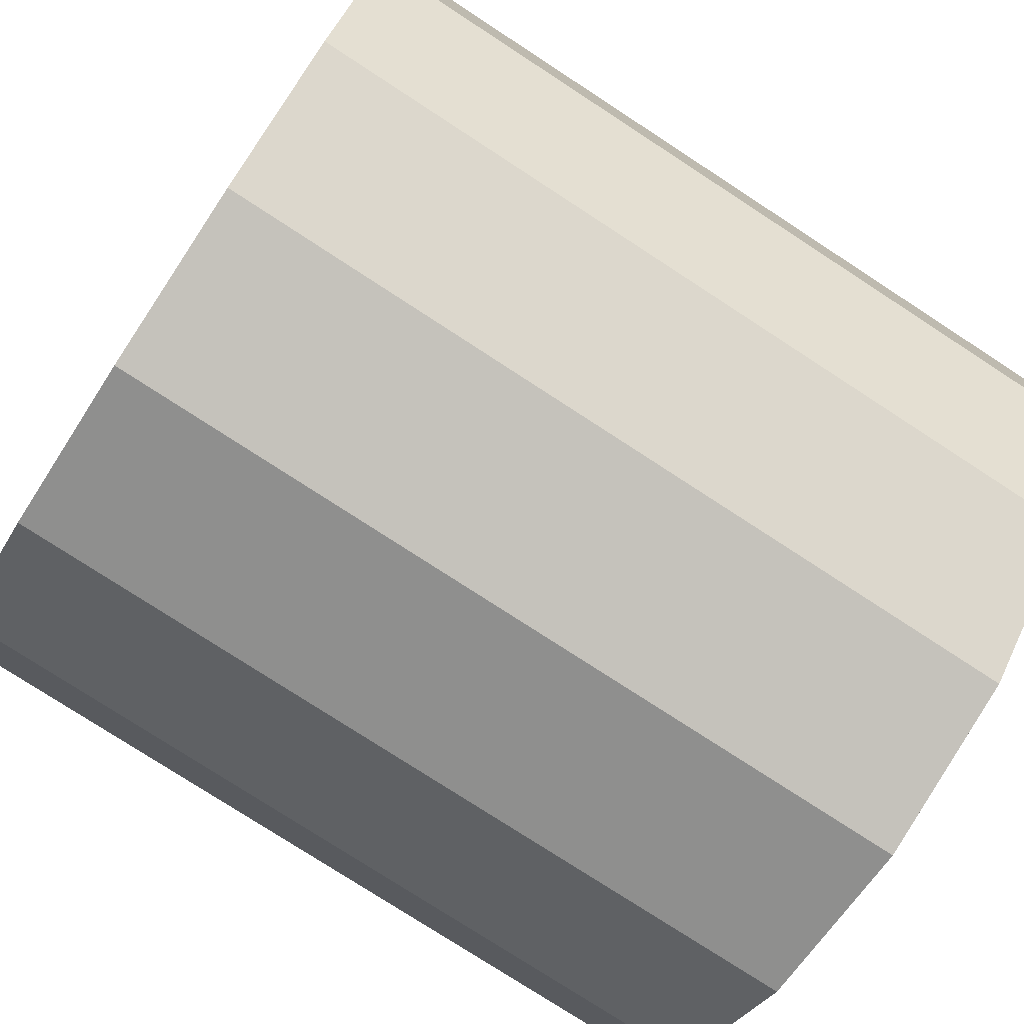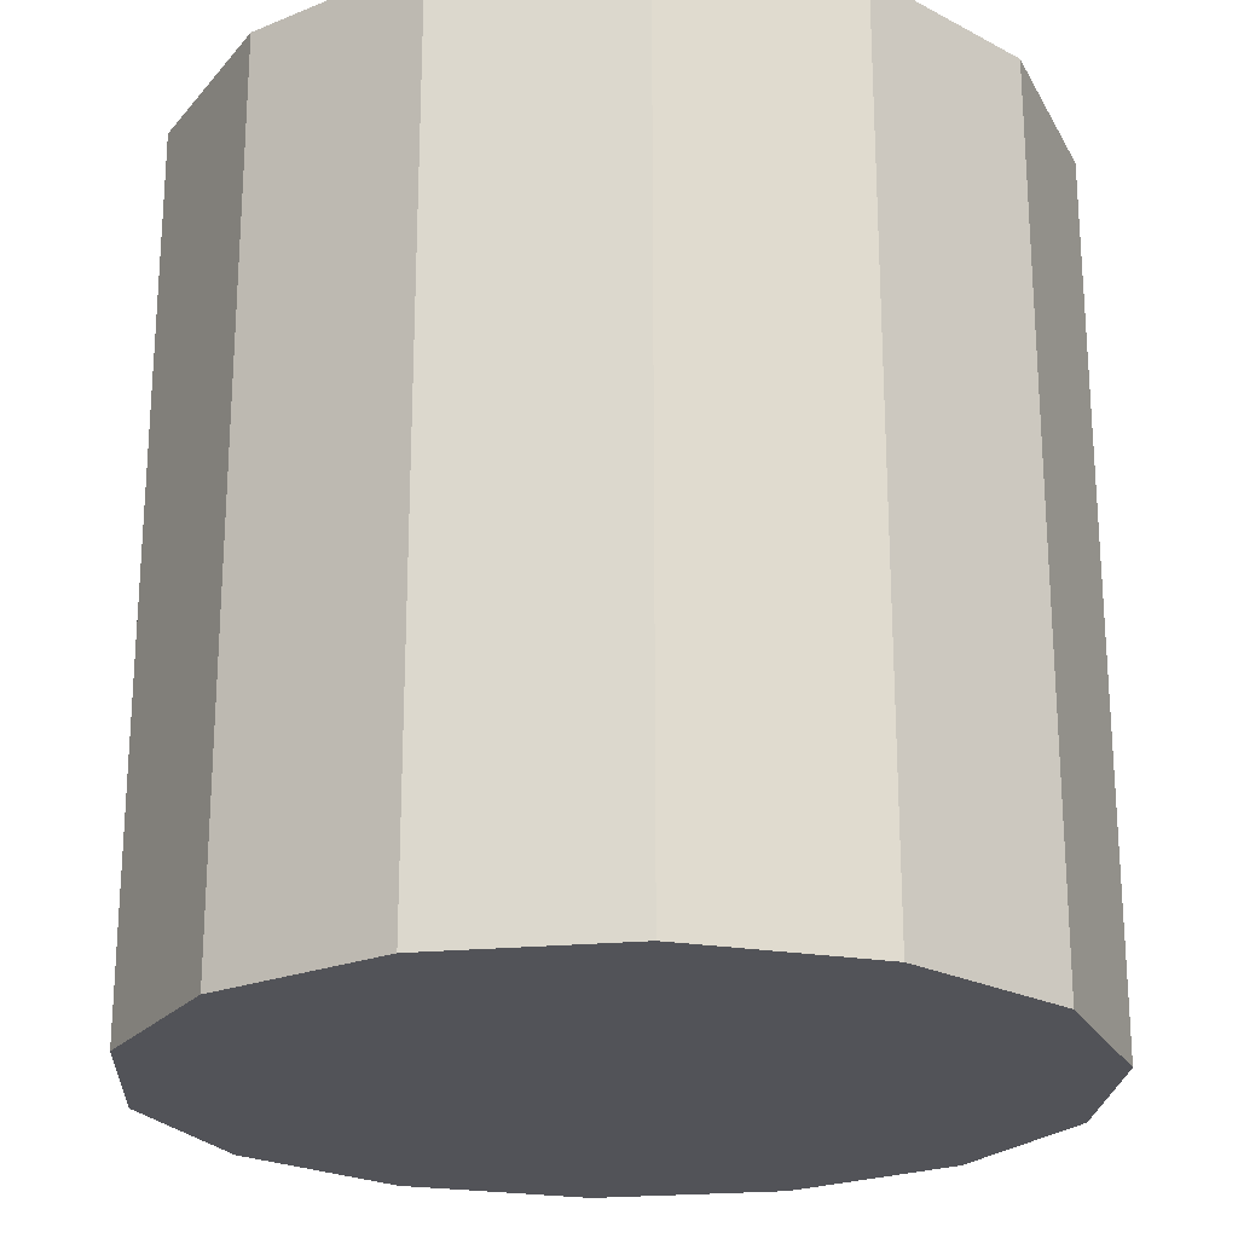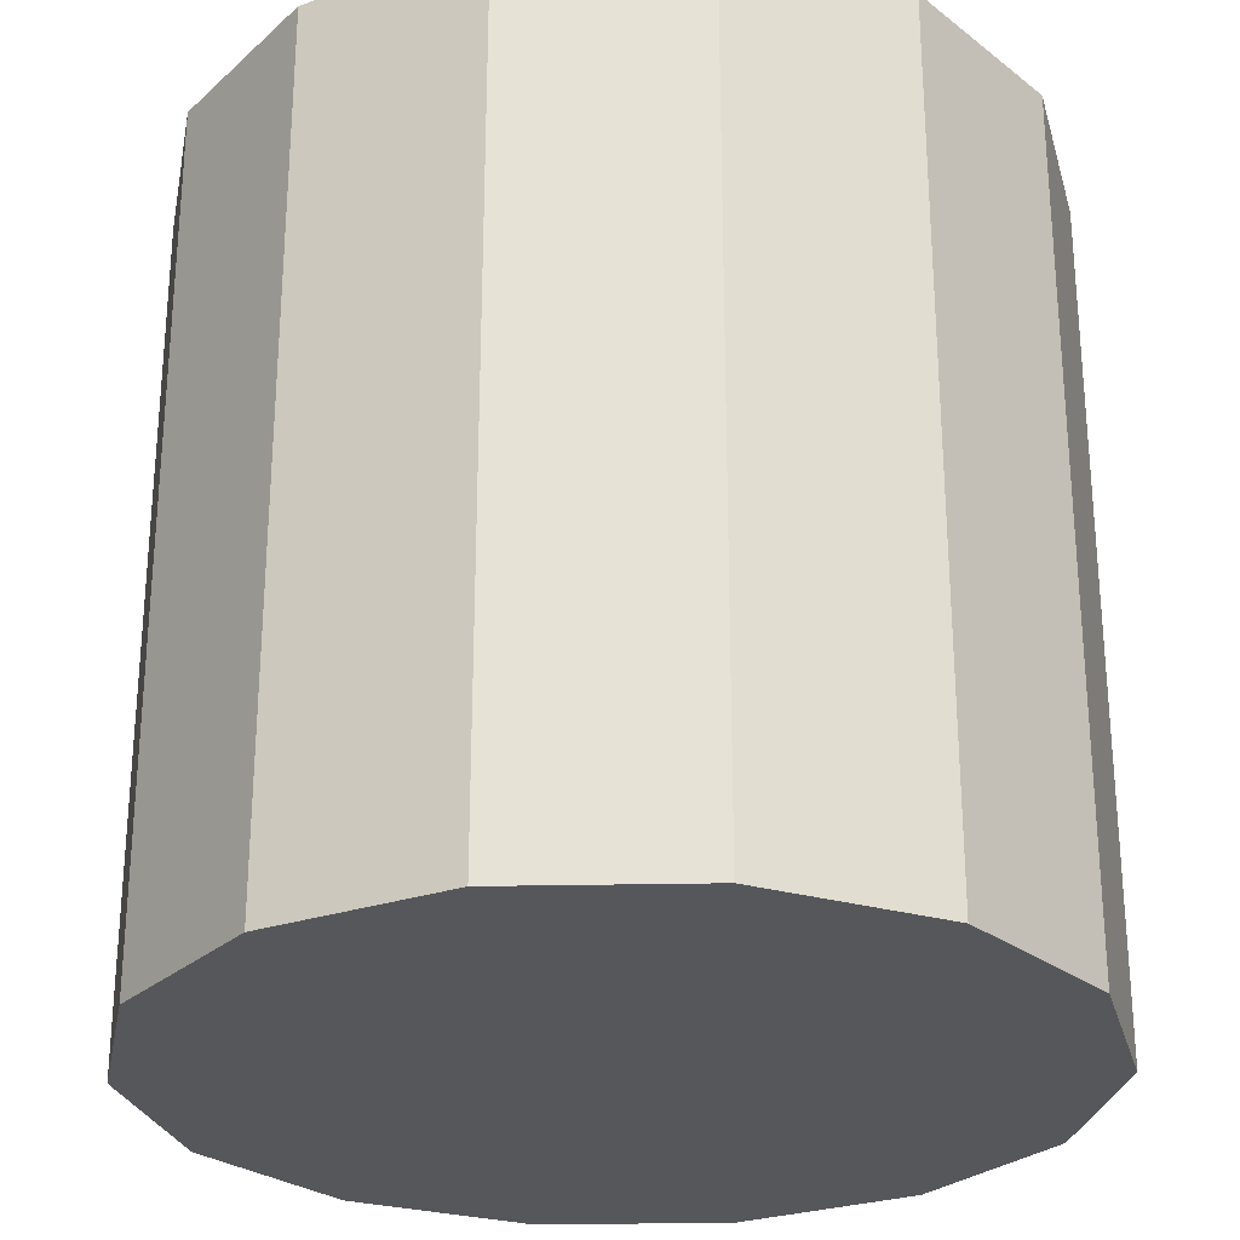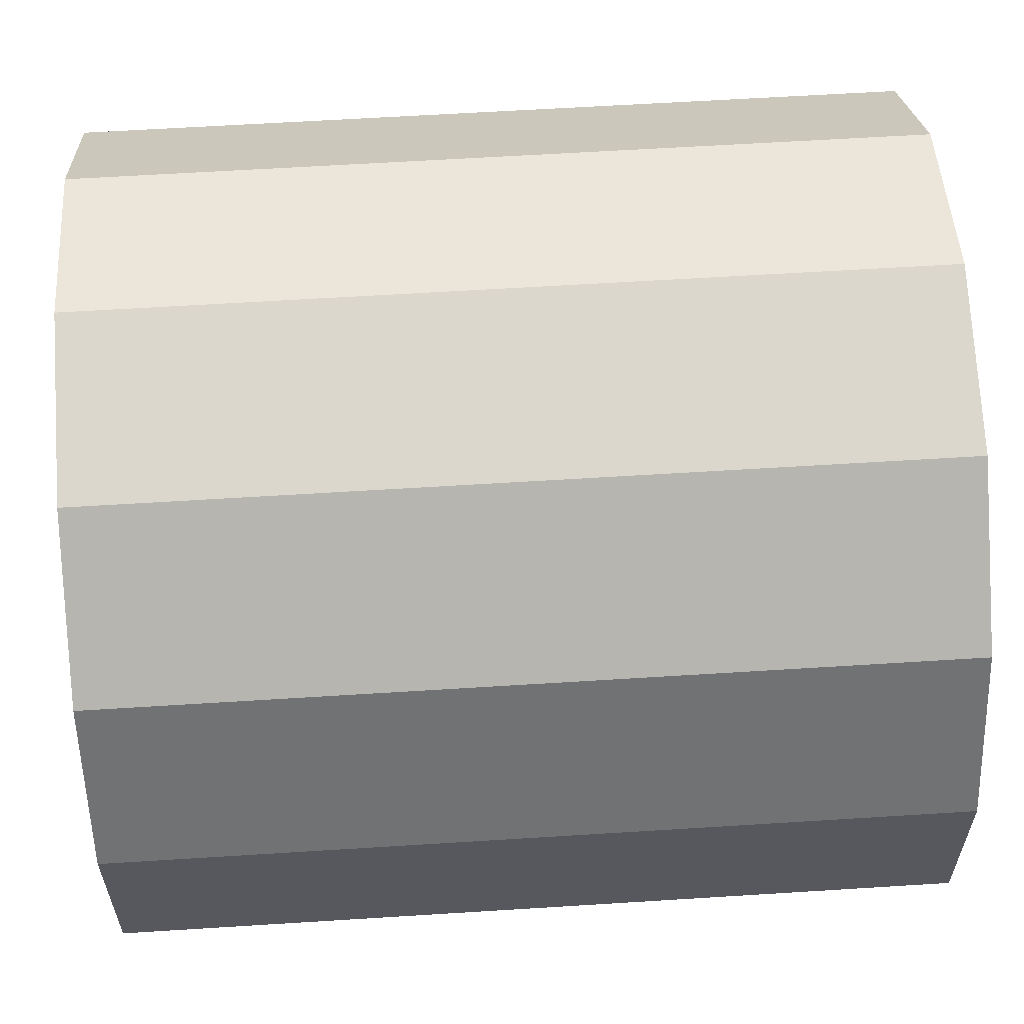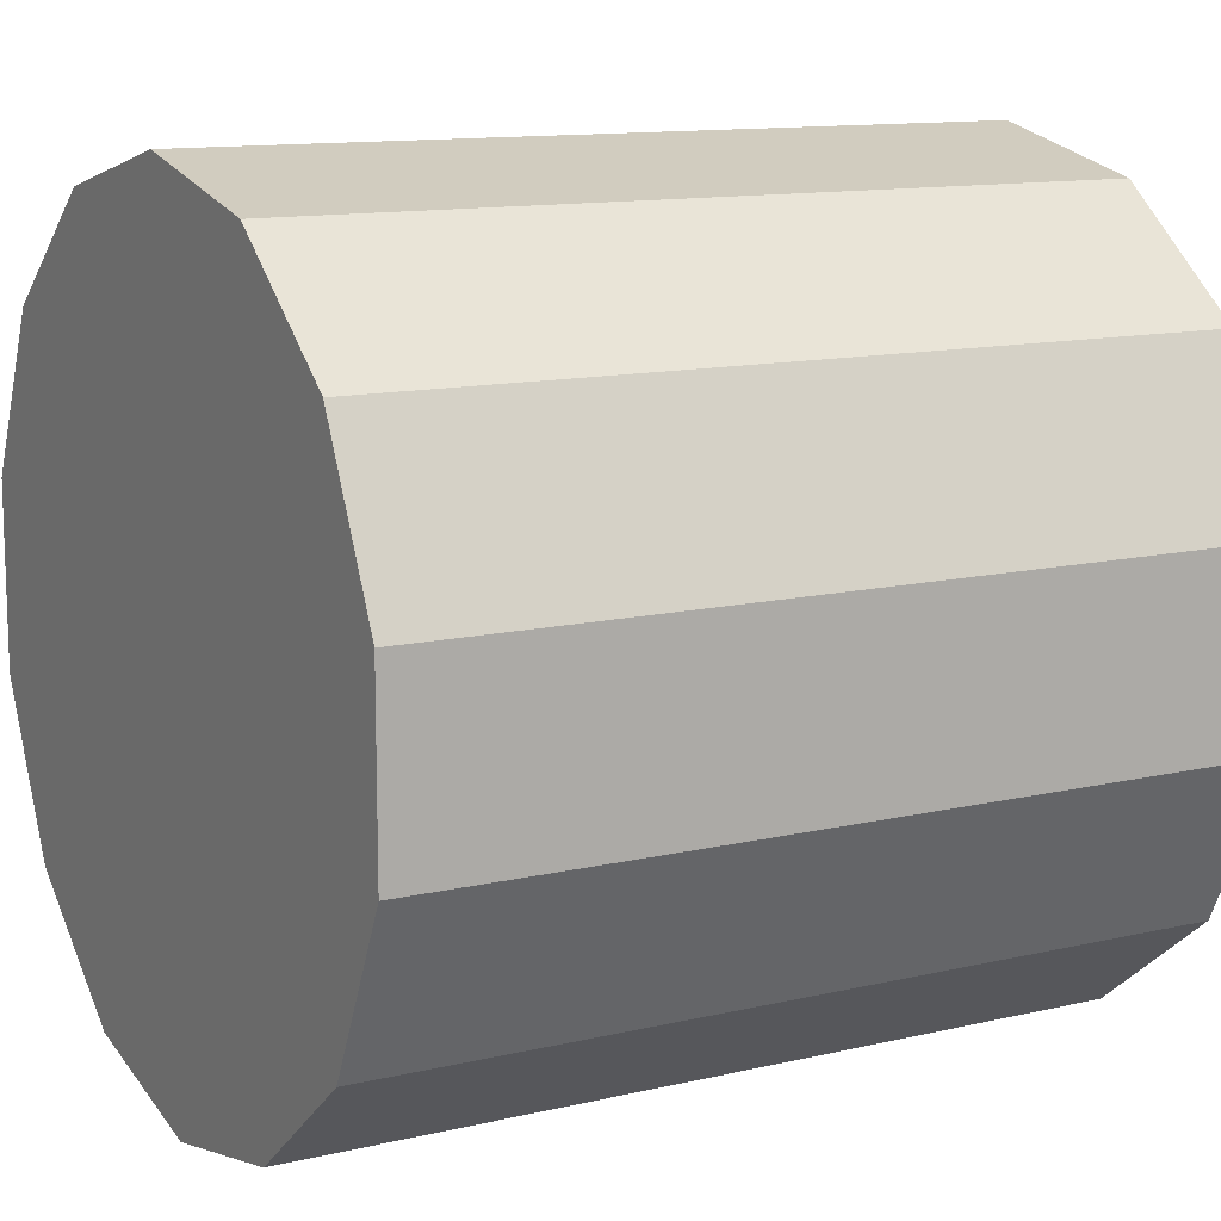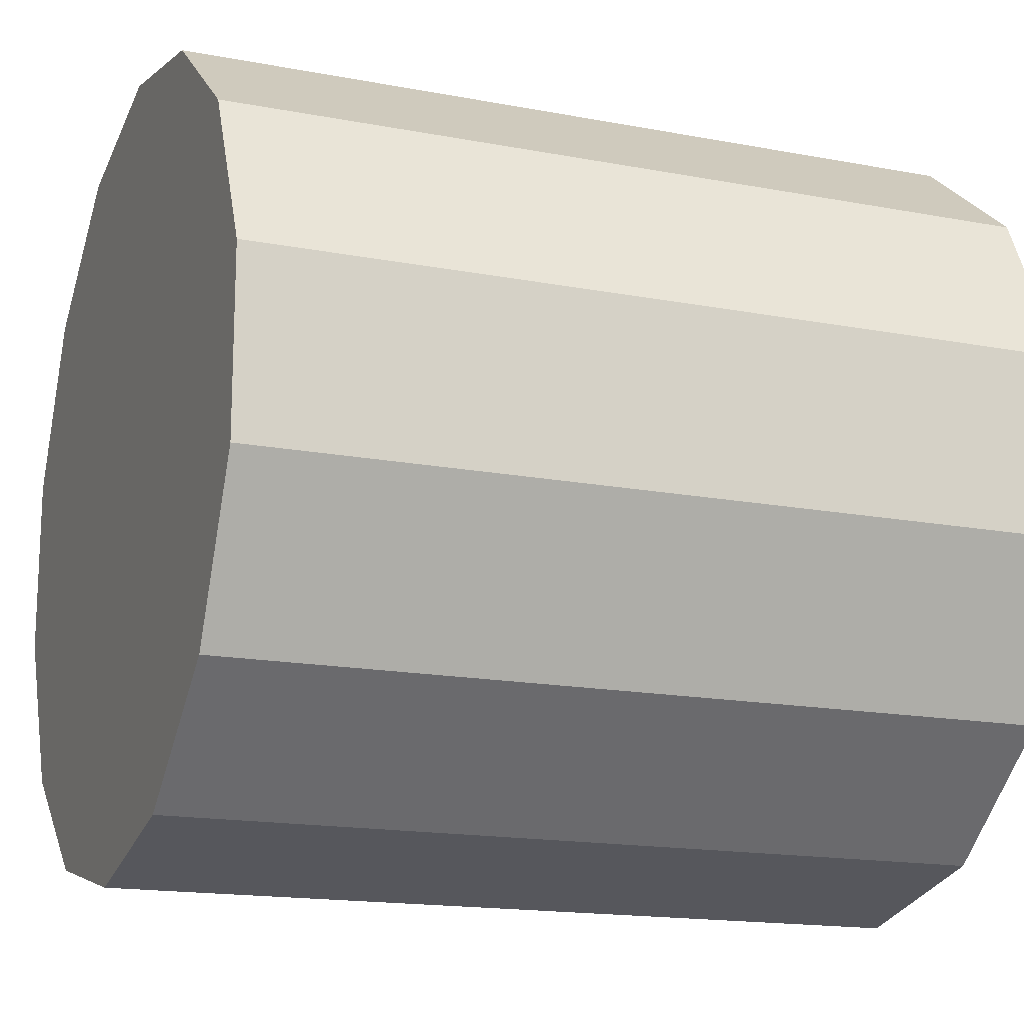
<metadata>
{"format":"obj","ext":"obj","renderer":"f3d","projection":"perspective","resolution":1024,"background":"white","views":[{"elev":-77.1,"azim":-123.1,"up":"+Y"},{"elev":-22.6,"azim":125.0,"up":"+Z"},{"elev":-27.3,"azim":-11.0,"up":"+Z"},{"elev":60.6,"azim":86.3,"up":"+Y"},{"elev":12.1,"azim":60.8,"up":"+Y"},{"elev":-16.2,"azim":68.5,"up":"+Y"}]}
</metadata>
<code>
o Cylinder.001
v 0 1 1
v 0.4339 0.901 -1
v 0 1 -1
v 0.4339 0.901 1
v 0.7818 0.6235 -1
v 0.7818 0.6235 1
v 0.9749 0.2225 -1
v 0.9749 0.2225 1
v 0.9749 -0.2225 -1
v 0.9749 -0.2225 1
v 0.7818 -0.6235 -1
v 0.7818 -0.6235 1
v 0.4339 -0.901 -1
v 0.4339 -0.901 1
v 0 -1 -1
v 0 -1 1
v -0.4339 -0.901 -1
v -0.4339 -0.901 1
v -0.7818 -0.6235 -1
v -0.7818 -0.6235 1
v -0.9749 -0.2225 -1
v -0.9749 -0.2225 1
v -0.9749 0.2225 -1
v -0.9749 0.2225 1
v -0.7818 0.6235 -1
v -0.7818 0.6235 1
v -0.4339 0.901 -1
v -0.4339 0.901 1
f 1 2 3
f 4 5 2
f 6 7 5
f 8 9 7
f 10 11 9
f 12 13 11
f 14 15 13
f 16 17 15
f 18 19 17
f 20 21 19
f 22 23 21
f 24 25 23
f 26 18 10
f 26 27 25
f 28 3 27
f 7 15 23
f 1 4 2
f 4 6 5
f 6 8 7
f 8 10 9
f 10 12 11
f 12 14 13
f 14 16 15
f 16 18 17
f 18 20 19
f 20 22 21
f 22 24 23
f 24 26 25
f 6 4 1
f 1 28 6
f 26 24 22
f 22 20 18
f 18 16 10
f 14 12 10
f 10 8 6
f 6 28 26
f 26 22 18
f 16 14 10
f 10 6 26
f 26 28 27
f 28 1 3
f 27 3 2
f 2 5 7
f 7 9 11
f 11 13 15
f 15 17 23
f 19 21 23
f 23 25 27
f 27 2 7
f 7 11 15
f 17 19 23
f 23 27 7

</code>
